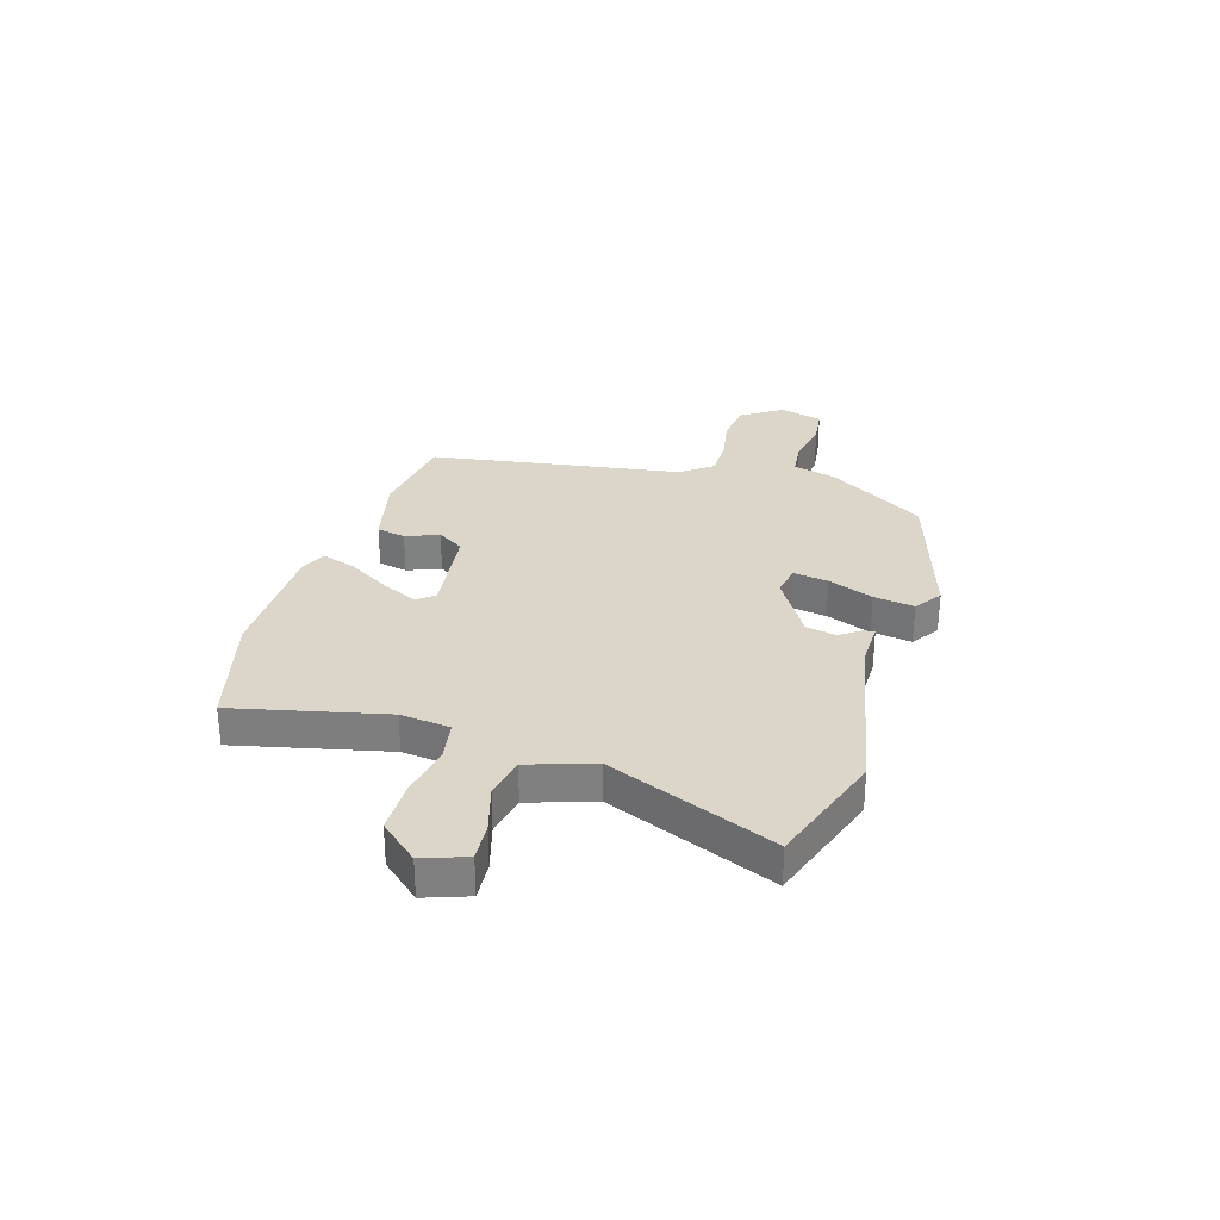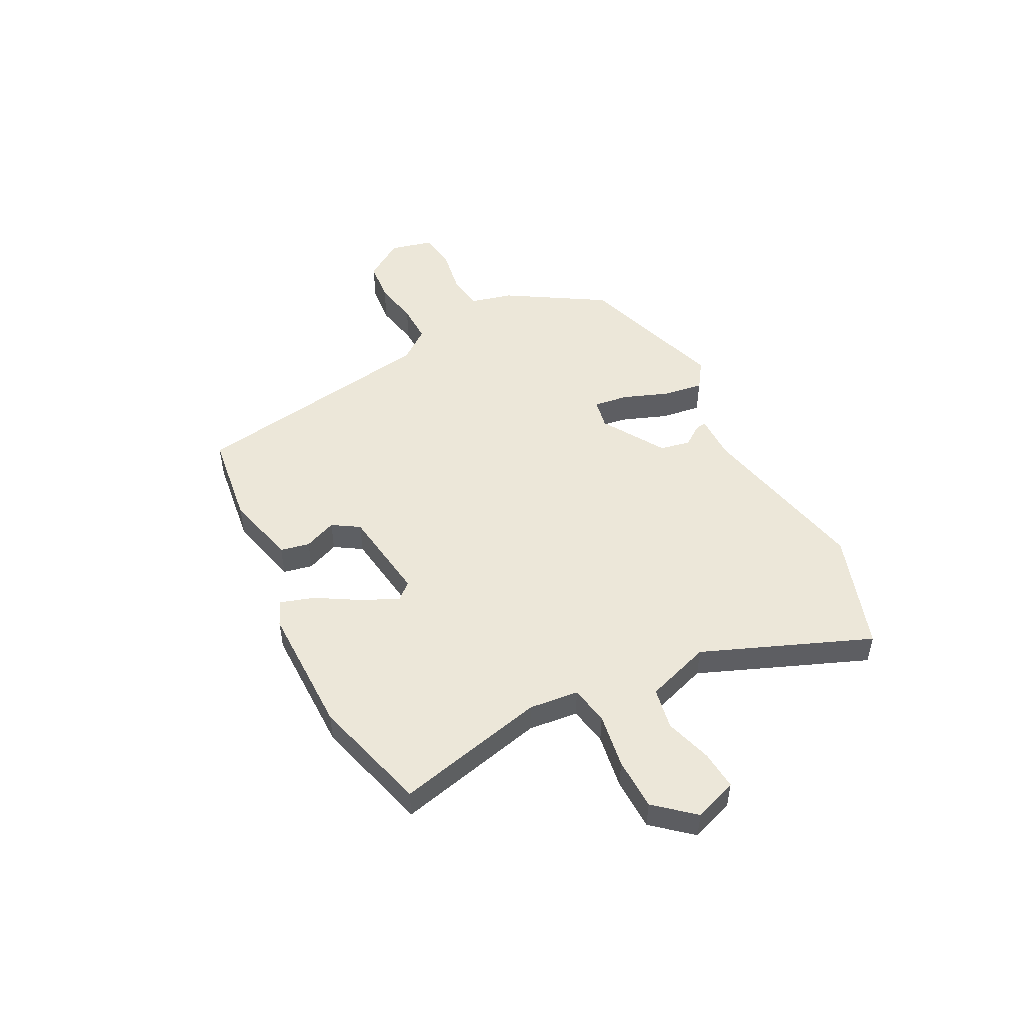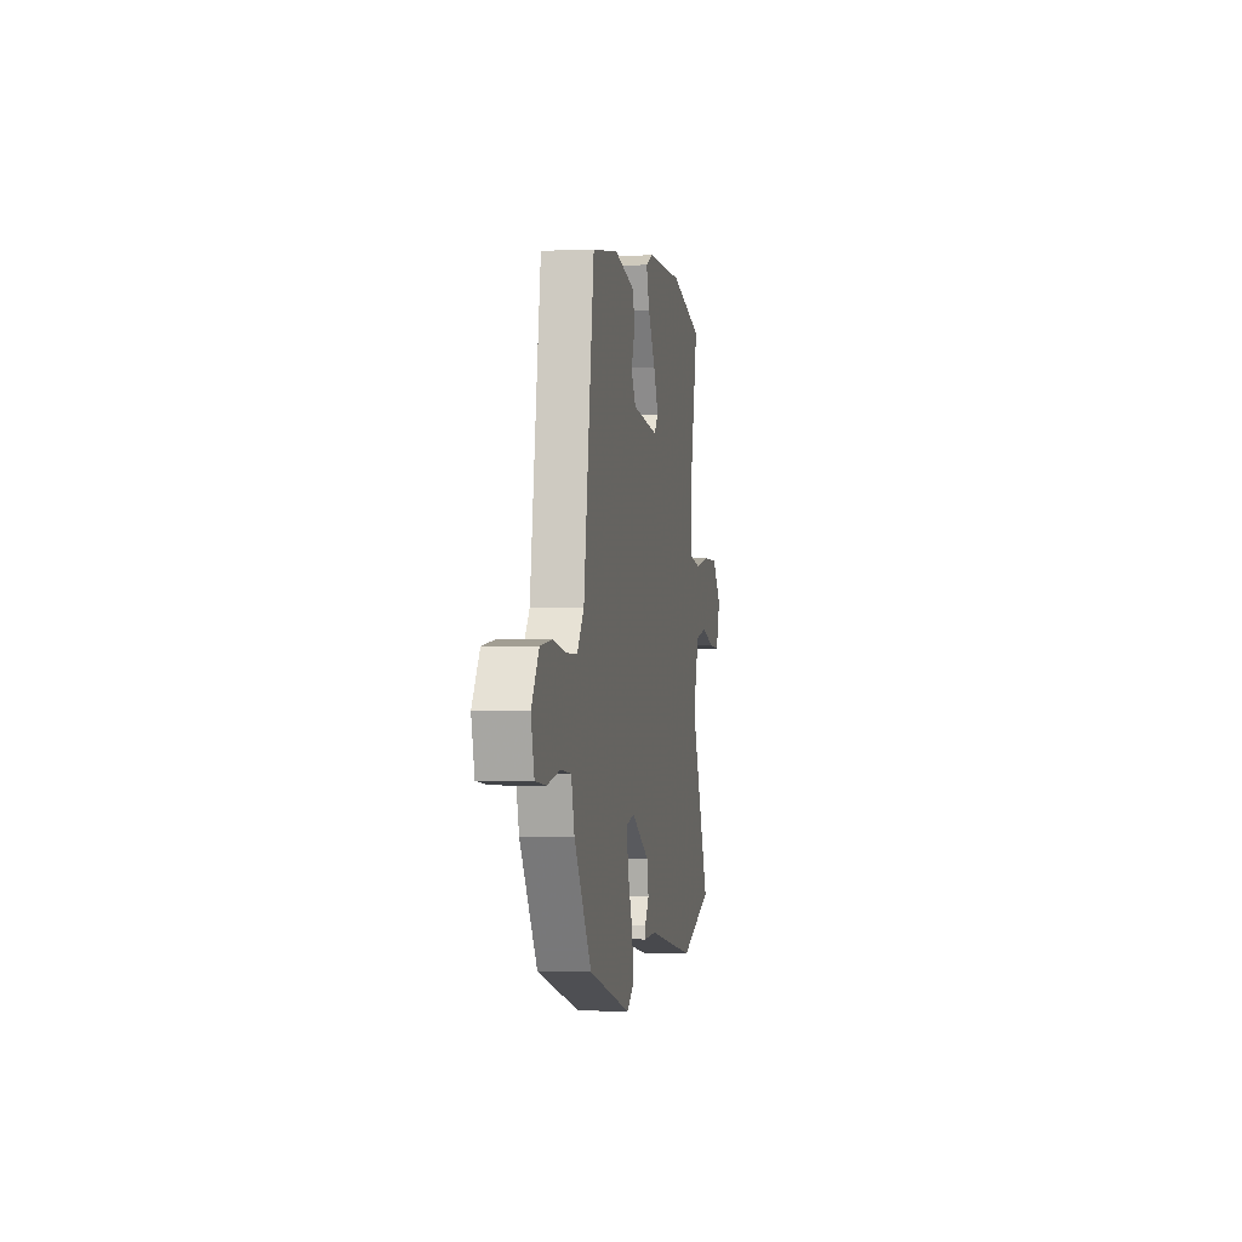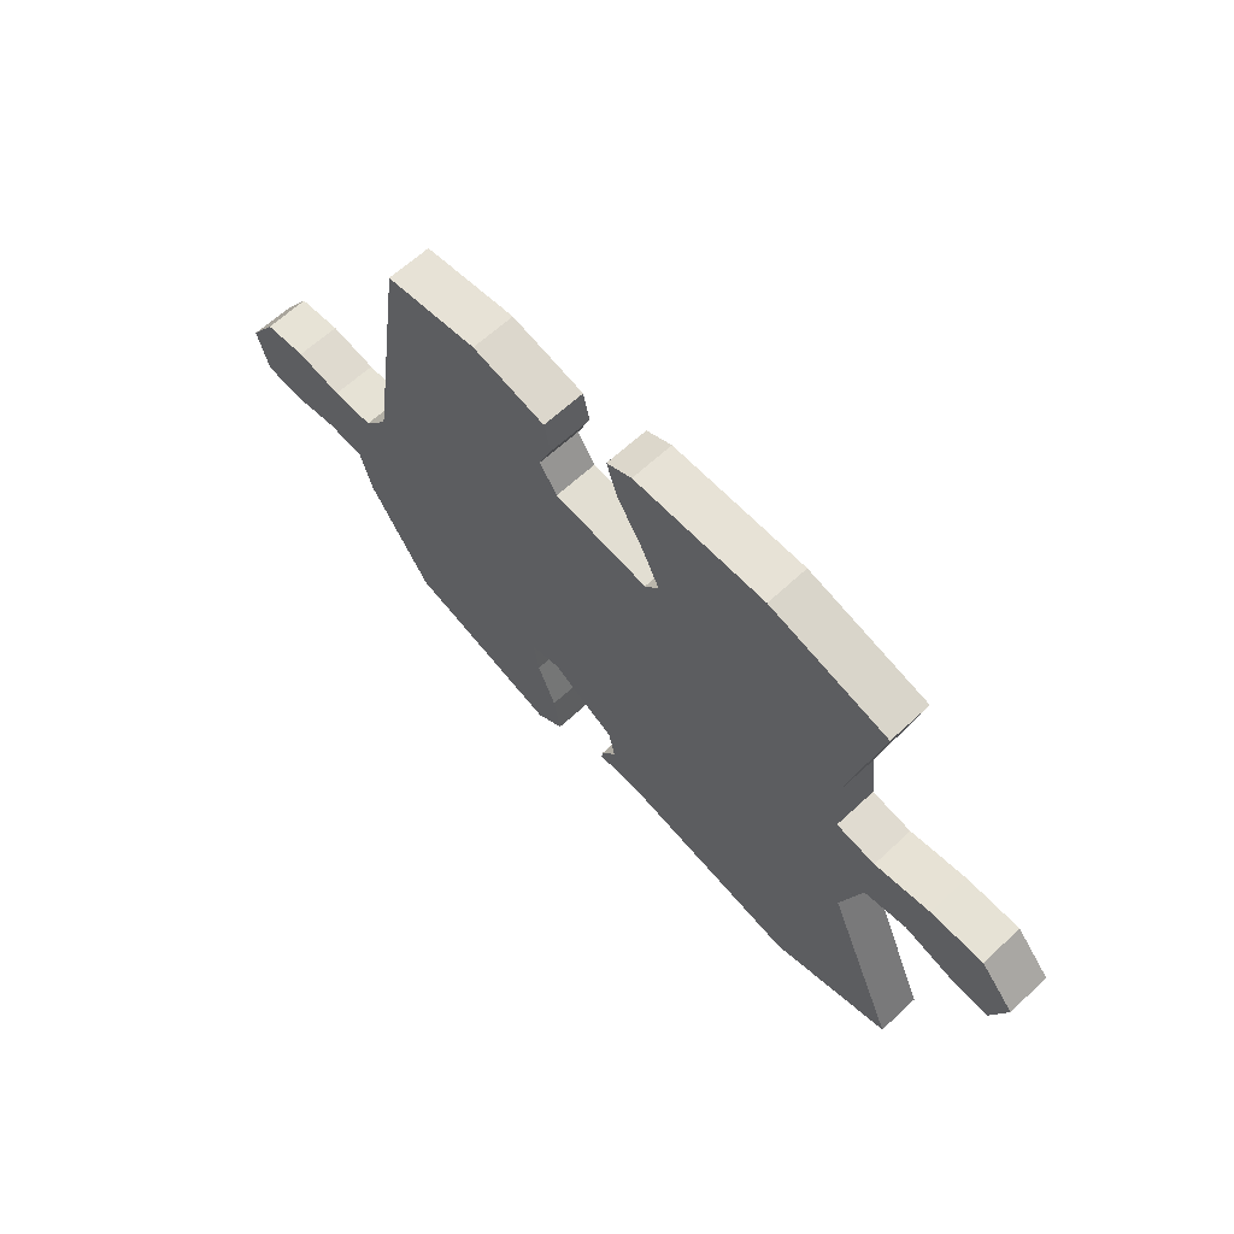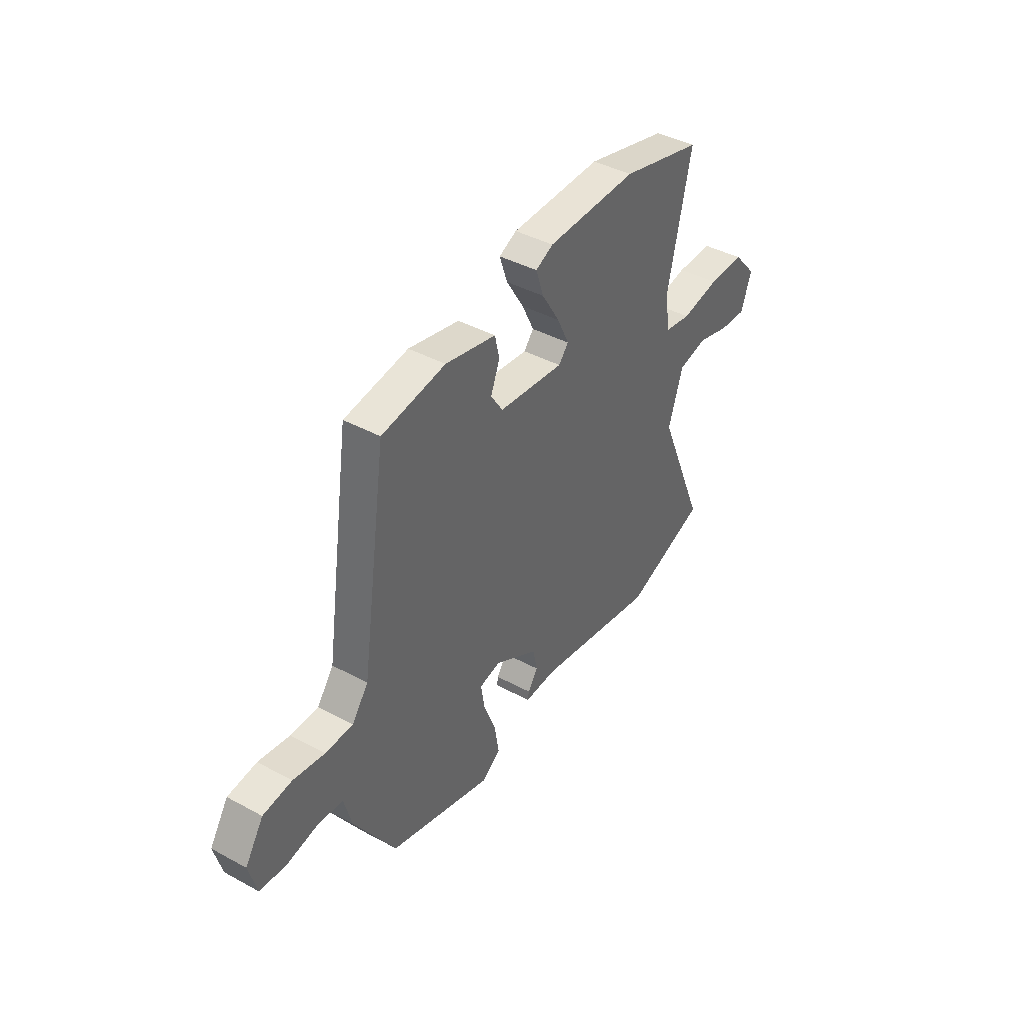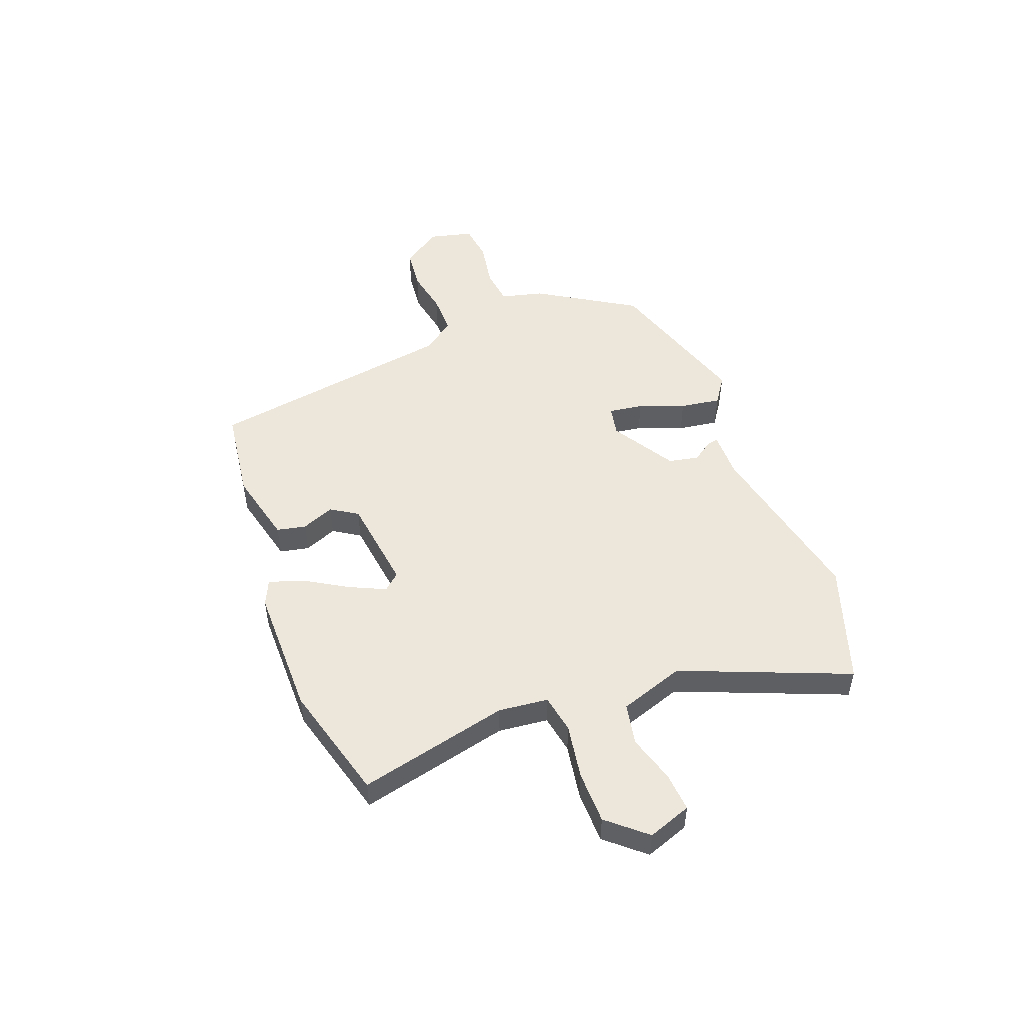
<metadata>
{"format":"obj","ext":"obj","renderer":"f3d","projection":"perspective","resolution":1024,"background":"white","views":[{"elev":30.1,"azim":106.4,"up":"+Y"},{"elev":49.6,"azim":61.9,"up":"+Y"},{"elev":-1.4,"azim":-80.2,"up":"+Z"},{"elev":63.9,"azim":46.9,"up":"+Z"},{"elev":41.6,"azim":-56.8,"up":"+Z"},{"elev":50.5,"azim":68.5,"up":"+Y"}]}
</metadata>
<code>
v 0.657 0.07 -0.445
v 0.438 0.07 -0.522
v 0.113 0.07 -0.458
v 0.027 0.07 -0.46
v 0.03 0.07 -0.44
v 0.057 0.07 -0.401
v 0.045 0.07 -0.345
v -0.073 0.07 -0.275
v -0.129 0.07 -0.287
v -0.119 0.07 -0.351
v -0.086 0.07 -0.435
v -0.074 0.07 -0.51
v -0.124 0.07 -0.545
v -0.403 0.07 -0.46
v -0.516 0.07 -0.281
v -0.537 0.07 -0.202
v -0.605 0.07 -0.195
v -0.69 0.07 -0.211
v -0.76 0.07 -0.203
v -0.781 0.07 -0.123
v -0.732 0.07 -0.048
v -0.655 0.07 -0.039
v -0.571 0.07 -0.054
v -0.497 0.07 -0.054
v -0.453 0.07 0.005
v -0.384 0.07 0.471
v -0.213 0.07 0.496
v -0.077 0.07 0.465
v -0.065 0.07 0.411
v -0.089 0.07 0.35
v -0.057 0.07 0.301
v 0.118 0.07 0.28
v 0.144 0.07 0.311
v 0.112 0.07 0.378
v 0.064 0.07 0.456
v 0.043 0.07 0.519
v 0.09 0.07 0.541
v 0.332 0.07 0.544
v 0.55 0.07 0.487
v 0.488 0.07 0.207
v 0.499 0.07 0.115
v 0.571 0.07 0.103
v 0.673 0.07 0.121
v 0.77 0.07 0.121
v 0.832 0.07 0.051
v 0.804 0.07 -0.03
v 0.732 0.07 -0.025
v 0.644 0.07 0
v 0.567 0.07 -0.016
v 0.528 0.07 -0.137
v 0.657 0 -0.445
v 0.438 0 -0.522
v 0.113 0 -0.458
v 0.027 0 -0.46
v 0.03 0 -0.44
v 0.057 0 -0.401
v 0.045 0 -0.345
v -0.073 0 -0.275
v -0.129 0 -0.287
v -0.119 0 -0.351
v -0.086 0 -0.435
v -0.074 0 -0.51
v -0.124 0 -0.545
v -0.403 0 -0.46
v -0.516 0 -0.281
v -0.537 0 -0.202
v -0.605 0 -0.195
v -0.69 0 -0.211
v -0.76 0 -0.203
v -0.781 0 -0.123
v -0.732 0 -0.048
v -0.655 0 -0.039
v -0.571 0 -0.054
v -0.497 0 -0.054
v -0.453 0 0.005
v -0.384 0 0.471
v -0.213 0 0.496
v -0.077 0 0.465
v -0.065 0 0.411
v -0.089 0 0.35
v -0.057 0 0.301
v 0.118 0 0.28
v 0.144 0 0.311
v 0.112 0 0.378
v 0.064 0 0.456
v 0.043 0 0.519
v 0.09 0 0.541
v 0.332 0 0.544
v 0.55 0 0.487
v 0.488 0 0.207
v 0.499 0 0.115
v 0.571 0 0.103
v 0.673 0 0.121
v 0.77 0 0.121
v 0.832 0 0.051
v 0.804 0 -0.03
v 0.732 0 -0.025
v 0.644 0 0
v 0.567 0 -0.016
v 0.528 0 -0.137
f 46 47 48
f 45 46 48
f 44 45 48
f 43 44 48
f 42 43 48
f 41 42 48 49
f 38 39 40
f 37 38 40
f 36 37 40
f 35 36 40
f 34 35 40
f 33 34 40 41
f 41 49 50
f 33 41 50
f 32 33 50
f 28 29 30
f 27 28 30
f 26 27 30
f 25 26 30
f 24 25 30 31
f 21 22 23
f 20 21 23
f 19 20 23
f 18 19 23
f 17 18 23
f 16 17 23 24
f 15 16 24
f 14 15 24
f 13 14 24
f 12 13 24
f 11 12 24
f 10 11 24
f 9 10 24
f 31 32 50
f 24 31 50
f 9 24 50
f 8 9 50
f 3 4 5 6
f 2 3 6 7
f 7 8 50
f 2 7 50
f 1 2 50
f 98 97 96
f 98 96 95
f 98 95 94
f 98 94 93
f 98 93 92
f 99 98 92 91
f 90 89 88
f 90 88 87
f 90 87 86
f 90 86 85
f 90 85 84
f 91 90 84 83
f 100 99 91
f 100 91 83
f 100 83 82
f 80 79 78
f 80 78 77
f 80 77 76
f 80 76 75
f 81 80 75 74
f 73 72 71
f 73 71 70
f 73 70 69
f 73 69 68
f 73 68 67
f 74 73 67 66
f 74 66 65
f 74 65 64
f 74 64 63
f 74 63 62
f 74 62 61
f 74 61 60
f 74 60 59
f 100 82 81
f 100 81 74
f 100 74 59
f 100 59 58
f 56 55 54 53
f 57 56 53 52
f 100 58 57
f 100 57 52
f 100 52 51
f 1 51 52 2
f 2 52 53 3
f 3 53 54 4
f 4 54 55 5
f 5 55 56 6
f 6 56 57 7
f 7 57 58 8
f 8 58 59 9
f 9 59 60 10
f 10 60 61 11
f 11 61 62 12
f 12 62 63 13
f 13 63 64 14
f 14 64 65 15
f 15 65 66 16
f 16 66 67 17
f 17 67 68 18
f 18 68 69 19
f 19 69 70 20
f 20 70 71 21
f 21 71 72 22
f 22 72 73 23
f 23 73 74 24
f 24 74 75 25
f 25 75 76 26
f 26 76 77 27
f 27 77 78 28
f 28 78 79 29
f 29 79 80 30
f 30 80 81 31
f 31 81 82 32
f 32 82 83 33
f 33 83 84 34
f 34 84 85 35
f 35 85 86 36
f 36 86 87 37
f 37 87 88 38
f 38 88 89 39
f 39 89 90 40
f 40 90 91 41
f 41 91 92 42
f 42 92 93 43
f 43 93 94 44
f 44 94 95 45
f 45 95 96 46
f 46 96 97 47
f 47 97 98 48
f 48 98 99 49
f 49 99 100 50
f 50 100 51 1

</code>
